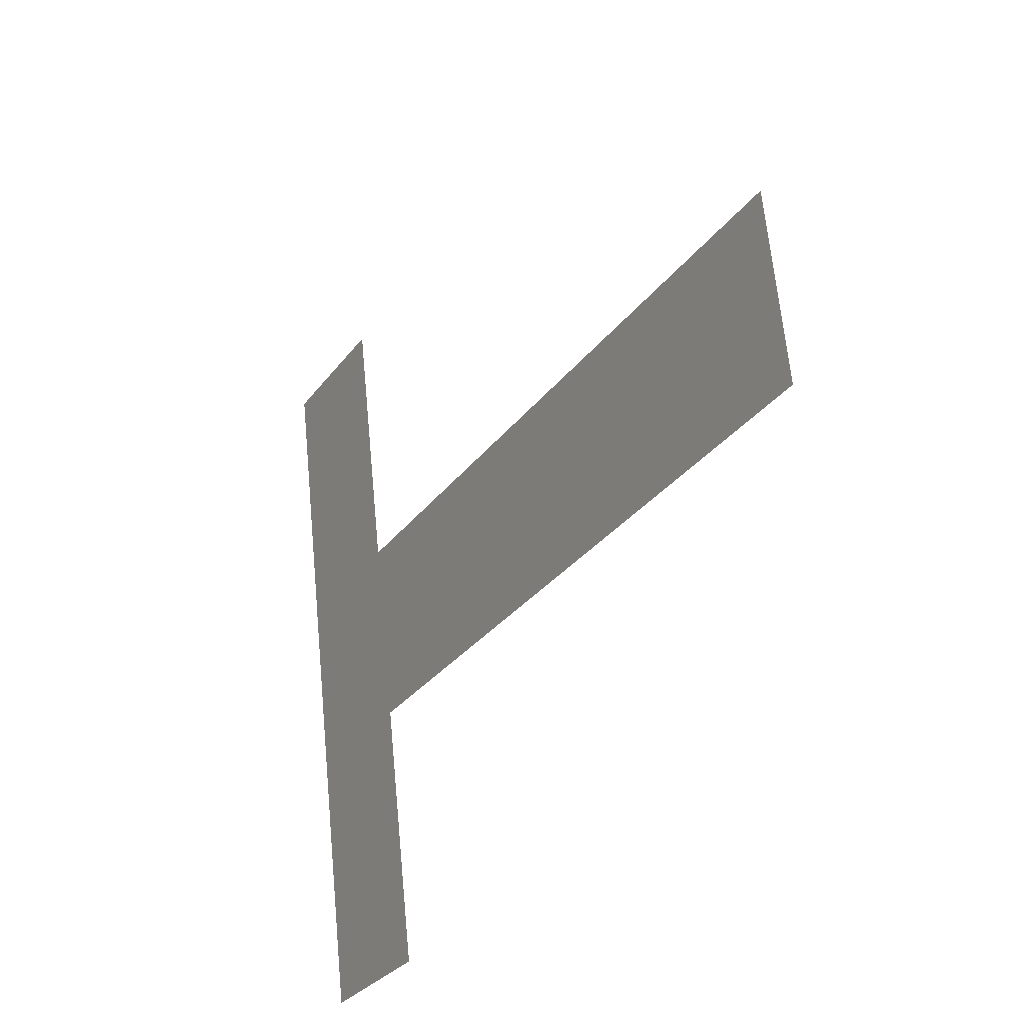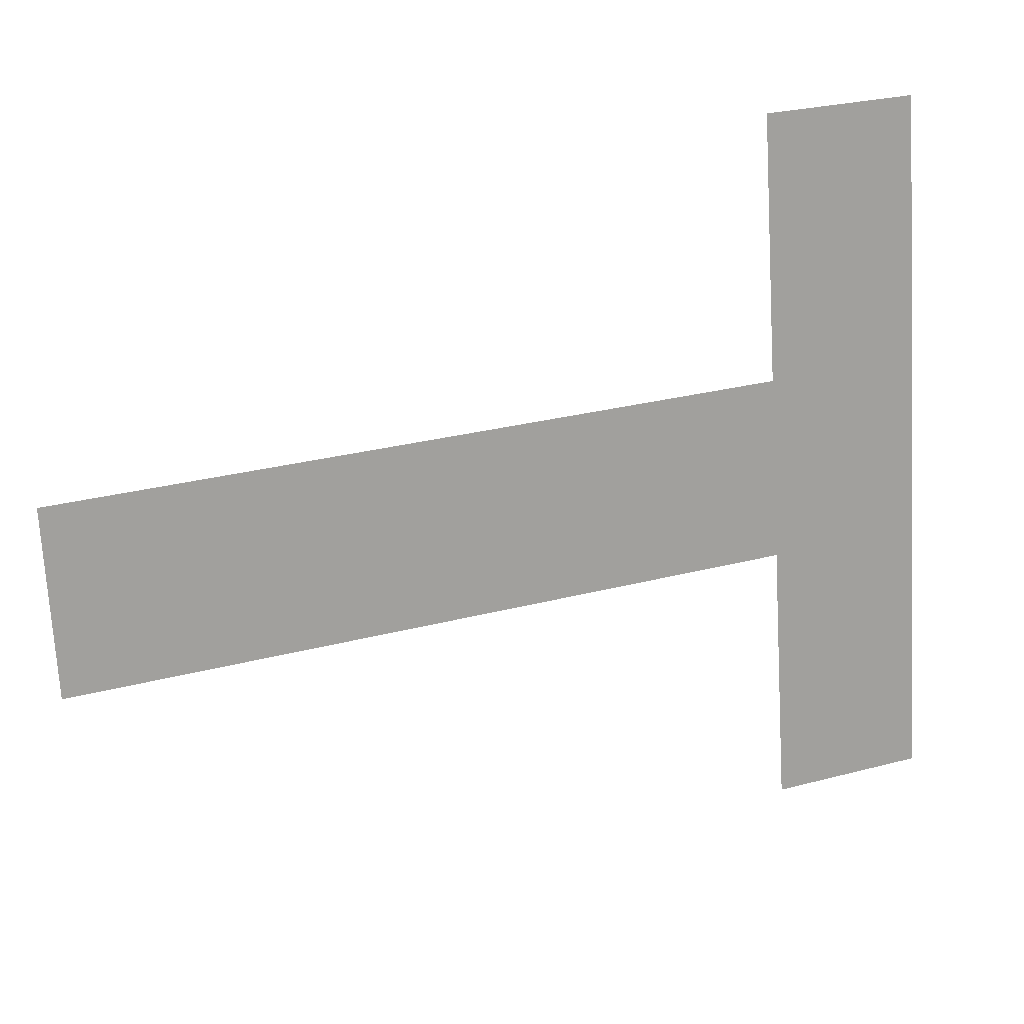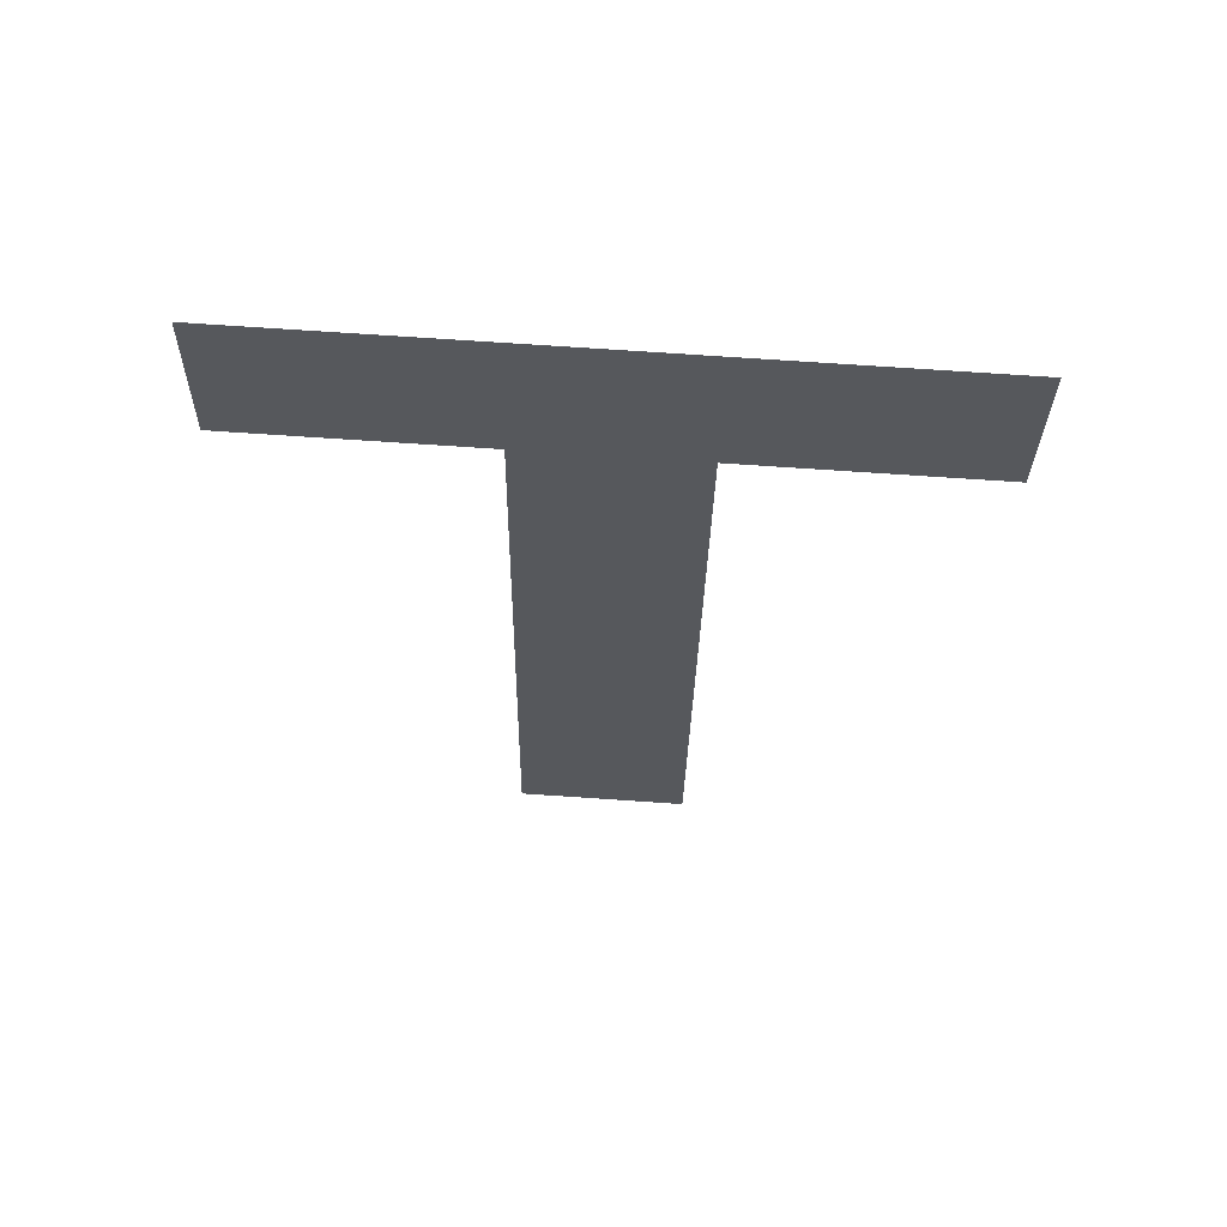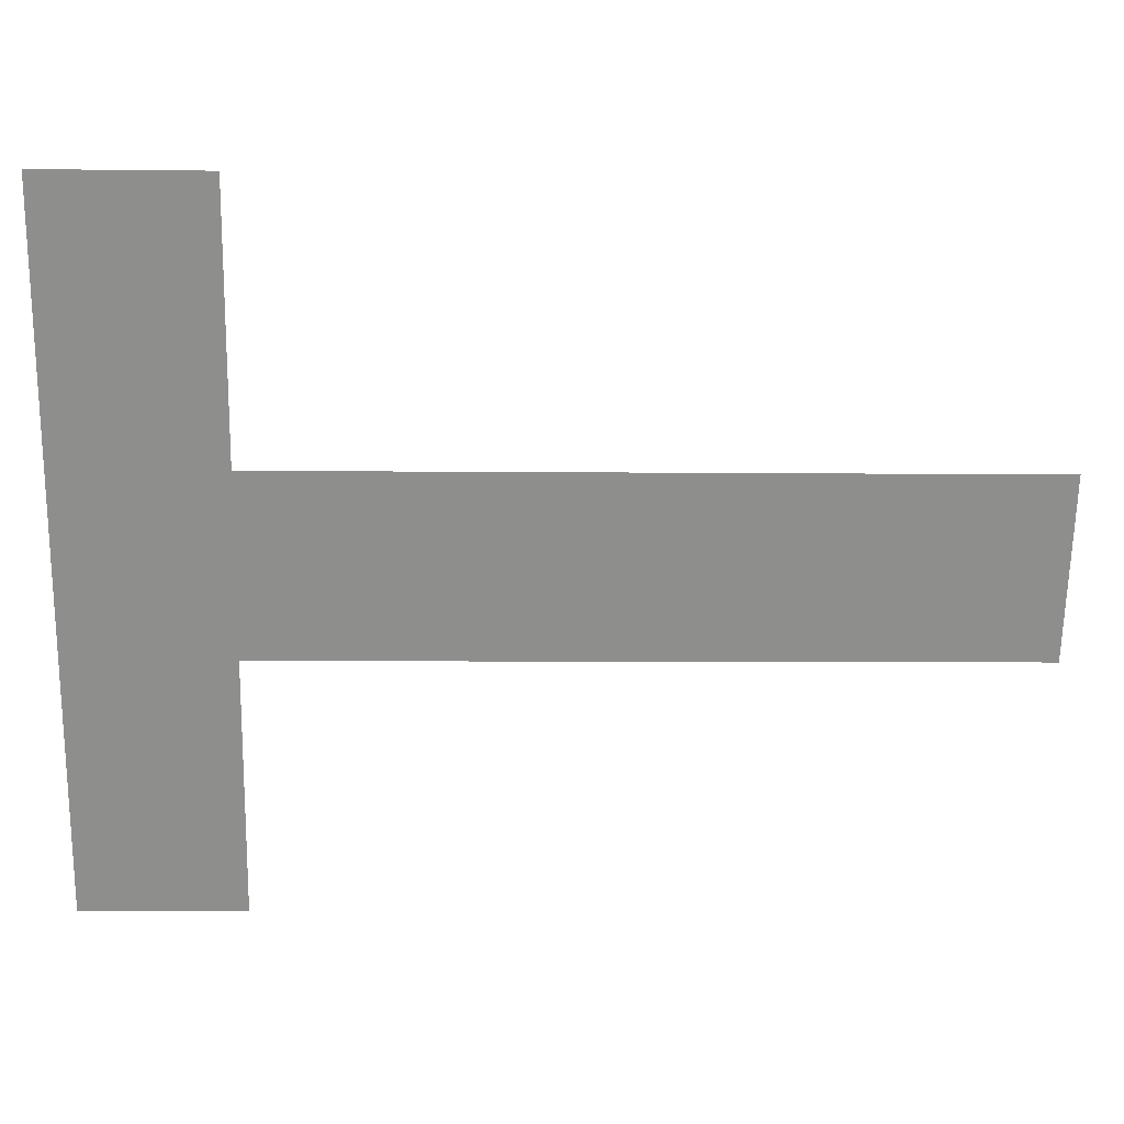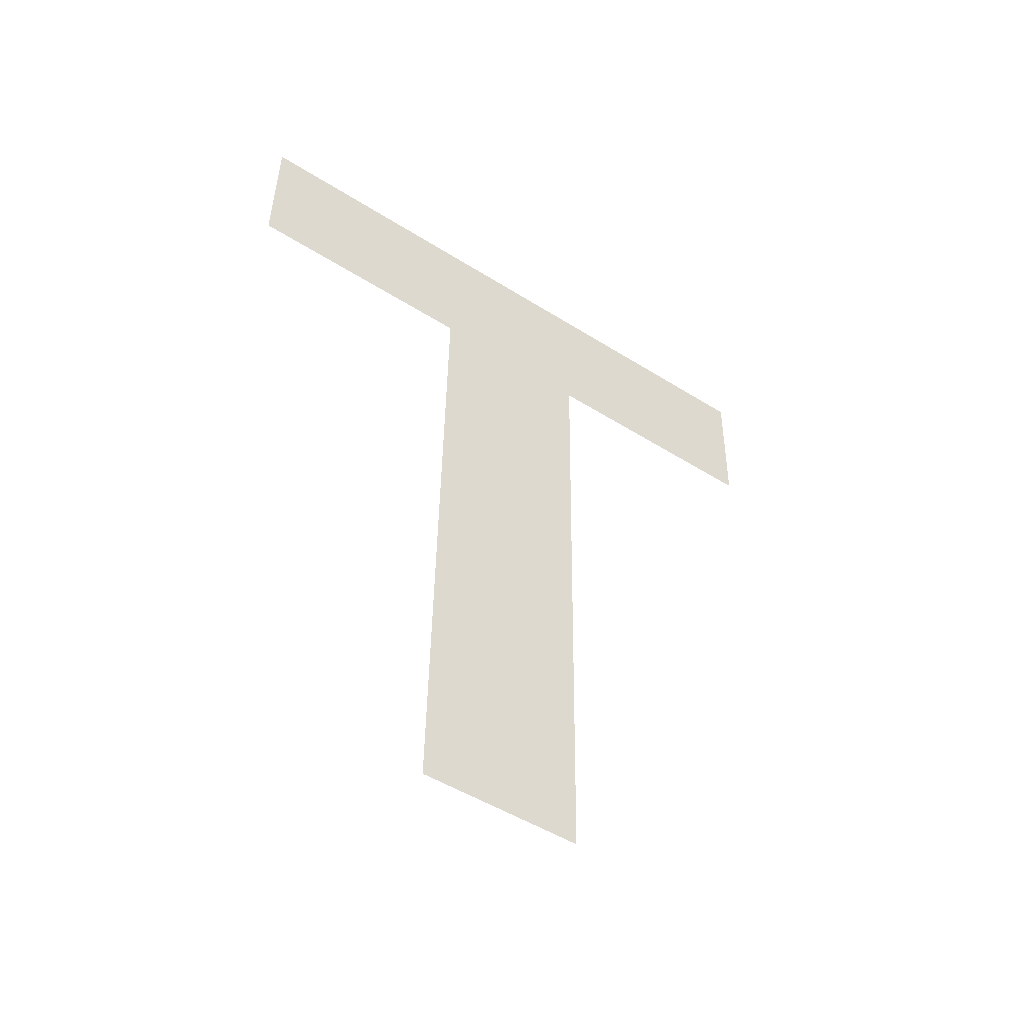
<metadata>
{"format":"obj","ext":"obj","renderer":"f3d","projection":"perspective","resolution":1024,"background":"white","views":[{"elev":-29.6,"azim":-28.3,"up":"+Z"},{"elev":24.5,"azim":67.6,"up":"+Z"},{"elev":61.7,"azim":-92.8,"up":"+Y"},{"elev":18.8,"azim":-91.8,"up":"+Z"},{"elev":-48.3,"azim":-131.3,"up":"+Y"}]}
</metadata>
<code>
o #ID154
v 0.3707 0.2835 -0.08904
v 0.3676 0.277 -0.06196
v 0.3676 0.2831 -0.06187
v 0.3688 0.2771 -0.07207
v 0.3696 0.2772 -0.07909
v 0.3688 0.2489 -0.07249
v 0.3707 0.2774 -0.08914
v 0.3696 0.249 -0.07951
v 0.3696 0.2772 -0.07909
v 0.3688 0.2489 -0.07249
v 0.3696 0.249 -0.07951
v 0.3707 0.2774 -0.08914
v 0.3707 0.2835 -0.08904
v 0.3688 0.2771 -0.07207
v 0.3676 0.277 -0.06196
v 0.3676 0.2831 -0.06187
f 1 2 3
f 2 1 4
f 4 1 5
f 4 5 6
f 5 1 7
f 8 6 5
f 9 10 11
f 12 13 9
f 10 9 14
f 9 13 14
f 14 13 15
f 16 15 13

</code>
